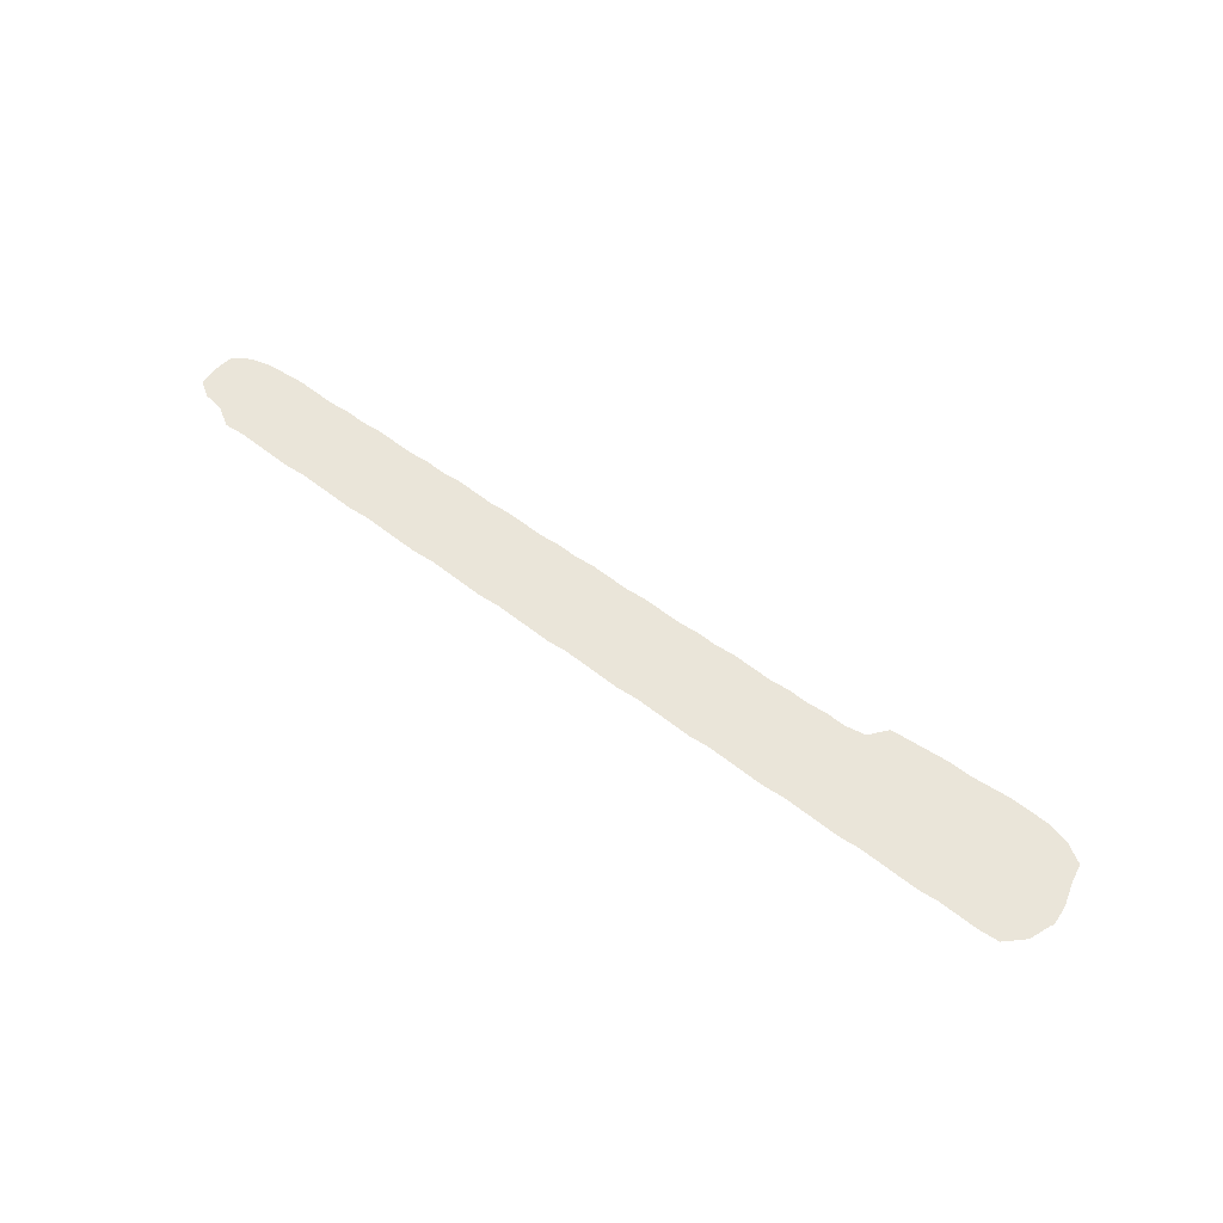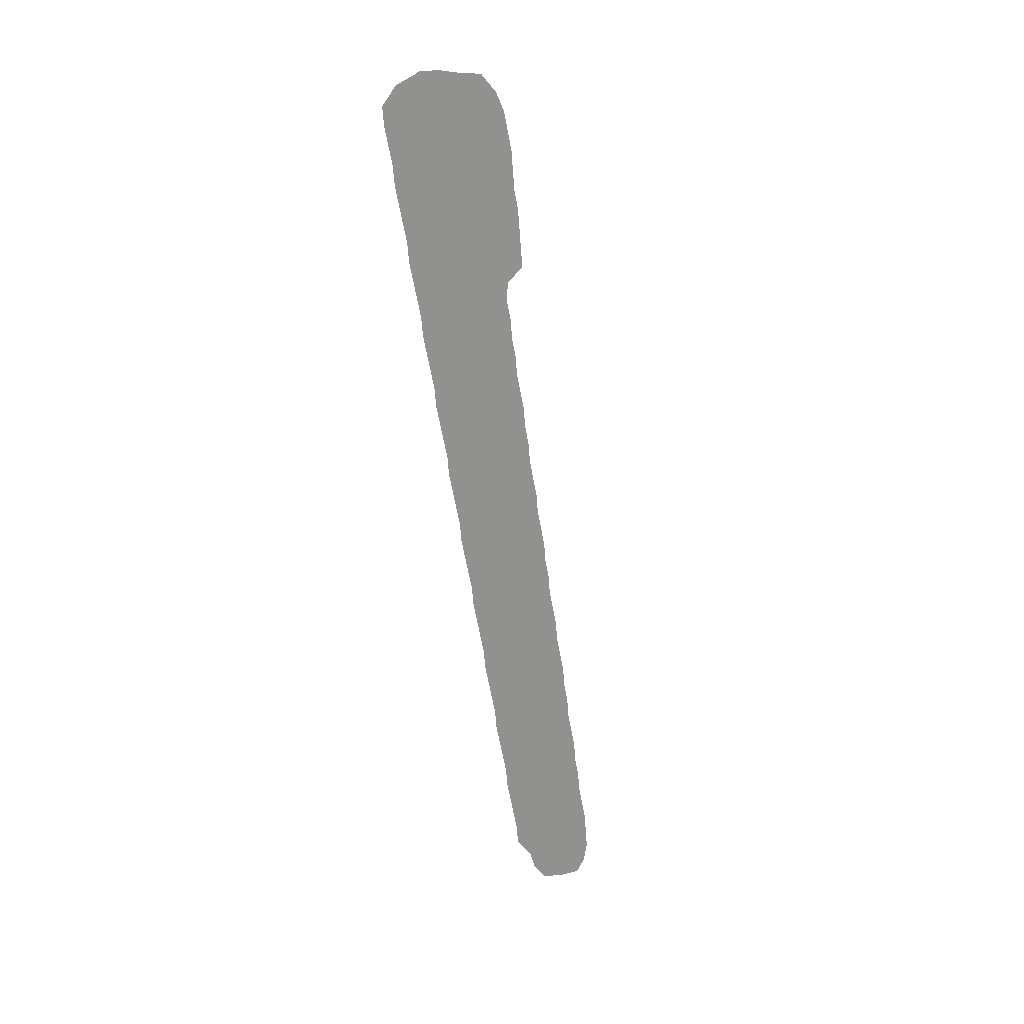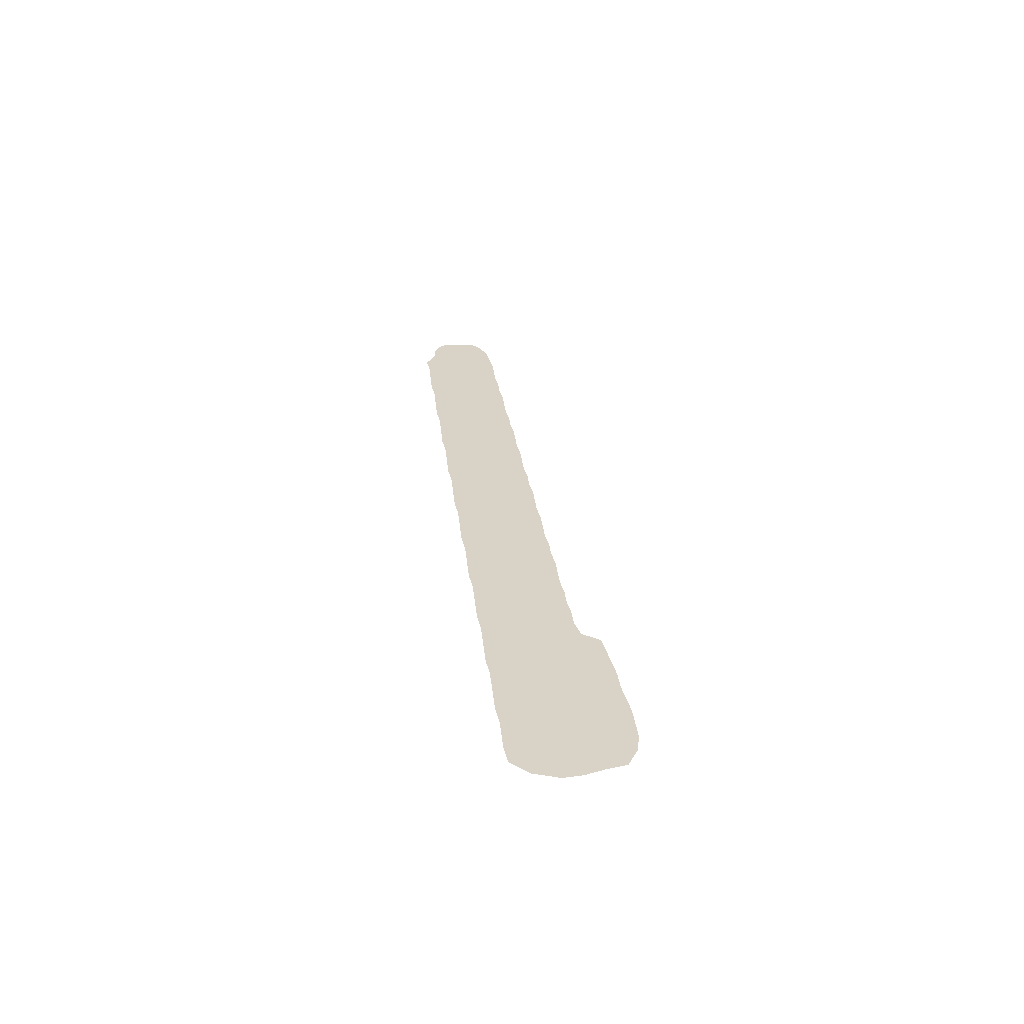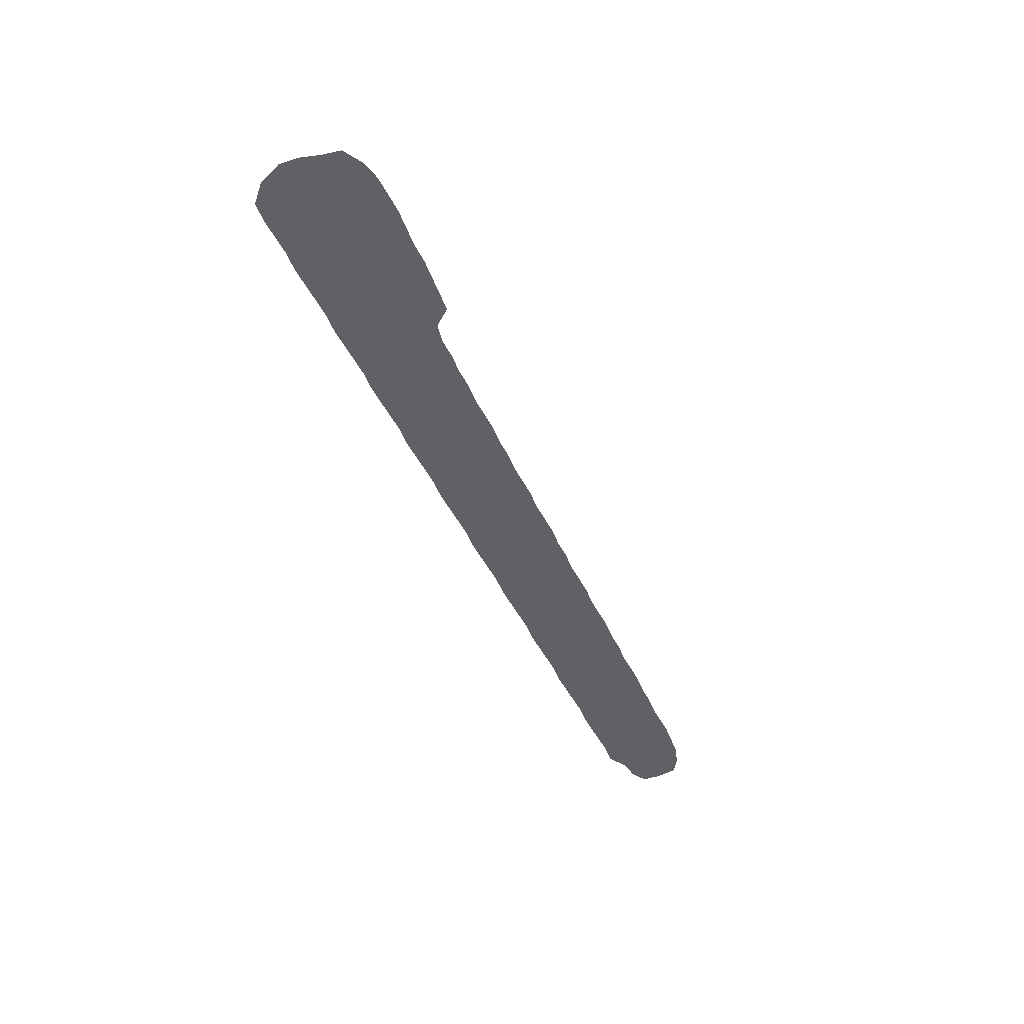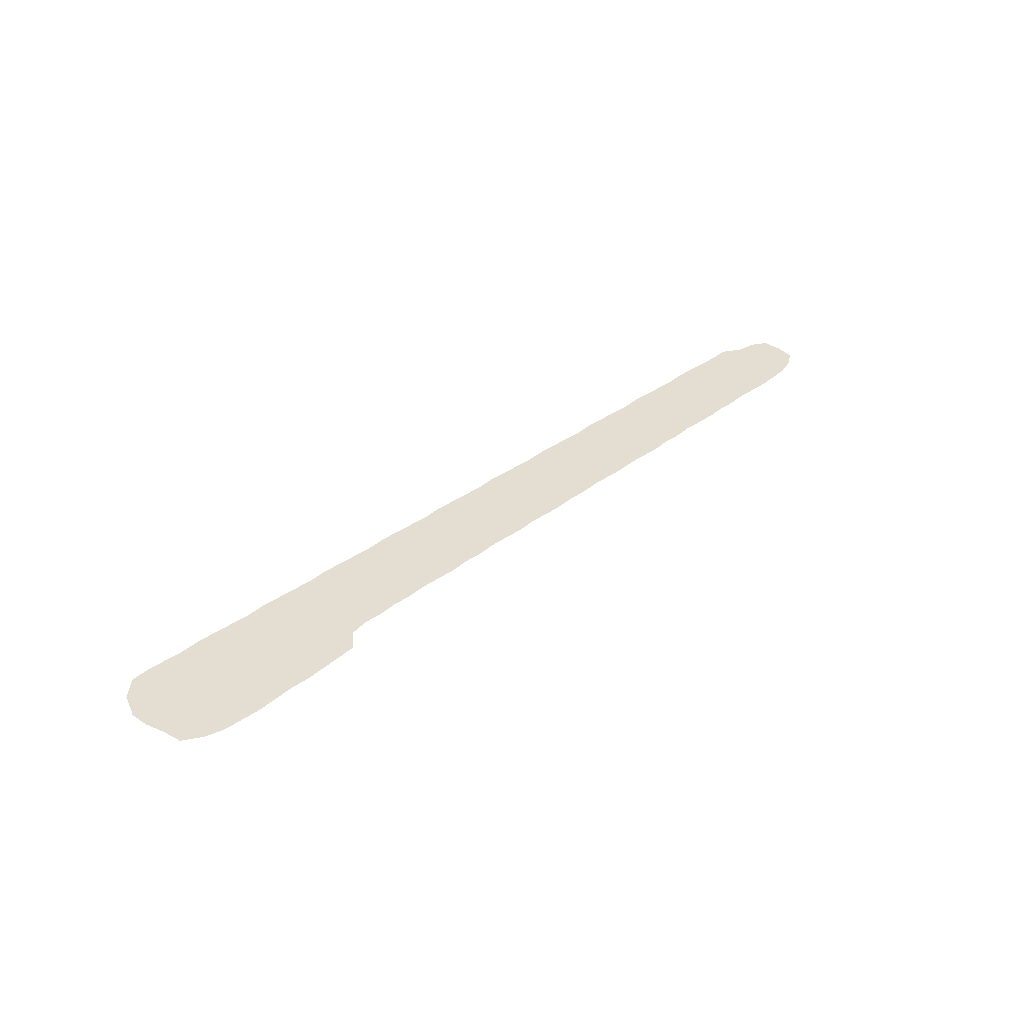
<metadata>
{"format":"obj","ext":"obj","renderer":"f3d","projection":"perspective","resolution":1024,"background":"white","views":[{"elev":57.9,"azim":-140.6,"up":"+Z"},{"elev":-66.0,"azim":-79.4,"up":"+Z"},{"elev":28.0,"azim":-95.3,"up":"+Z"},{"elev":-48.5,"azim":-63.7,"up":"+Z"},{"elev":36.2,"azim":-42.5,"up":"+Z"}]}
</metadata>
<code>
v 0.002304 0.08295 0
v 0.009217 0.1037 0
v 0.02765 0.1221 0
v 0.04839 0.1244 0
v 0.06875 0.1244 0
v 0.08986 0.1244 0
v 0.1106 0.1267 0
v 0.1334 0.1267 0
v 0.1542 0.1267 0
v 0.1728 0.1267 0
v 0.1935 0.129 0
v 0.2163 0.129 0
v 0.2371 0.129 0
v 0.2558 0.129 0
v 0.2765 0.1313 0
v 0.2993 0.1313 0
v 0.3201 0.1313 0
v 0.3387 0.1313 0
v 0.3594 0.1336 0
v 0.382 0.1336 0
v 0.4028 0.1336 0
v 0.4217 0.1336 0
v 0.4424 0.1359 0
v 0.4613 0.1359 0
v 0.482 0.1359 0
v 0.5046 0.1359 0
v 0.5253 0.1383 0
v 0.5479 0.1383 0
v 0.5687 0.1383 0
v 0.5876 0.1383 0
v 0.6083 0.1406 0
v 0.6269 0.1406 0
v 0.6477 0.1406 0
v 0.6705 0.1406 0
v 0.6912 0.1429 0
v 0.7138 0.1429 0
v 0.7346 0.1429 0
v 0.7535 0.1429 0
v 0.7742 0.1452 0
v 0.797 0.1452 0
v 0.8178 0.1452 0
v 0.8364 0.1452 0
v 0.8571 0.1475 0
v 0.8799 0.1475 0
v 0.8986 0.1475 0
v 0.9194 0.1475 0
v 0.9401 0.1498 0
v 0.9608 0.1383 0
v 0.9816 0.1359 0
v 0.9977 0.1267 0
v 1 0.106 0
v 0.9977 0.08525 0
v 0.9816 0.07373 0
v 0.9608 0.06682 0
v 0.942 0.06473 0
v 0.9194 0.06221 0
v 0.899 0.06221 0
v 0.8779 0.06221 0
v 0.8571 0.05991 0
v 0.8364 0.05991 0
v 0.8157 0.0576 0
v 0.793 0.0576 0
v 0.7742 0.0576 0
v 0.7535 0.0553 0
v 0.7327 0.0553 0
v 0.712 0.053 0
v 0.6909 0.053 0
v 0.6705 0.053 0
v 0.6498 0.05069 0
v 0.6271 0.05069 0
v 0.6083 0.05069 0
v 0.5876 0.04839 0
v 0.5668 0.04839 0
v 0.5461 0.04608 0
v 0.5257 0.04608 0
v 0.5046 0.04608 0
v 0.4839 0.04378 0
v 0.4628 0.04378 0
v 0.4424 0.04378 0
v 0.4217 0.04147 0
v 0.4009 0.04147 0
v 0.3802 0.03917 0
v 0.3598 0.03917 0
v 0.3387 0.03917 0
v 0.318 0.03687 0
v 0.2972 0.03687 0
v 0.2765 0.03456 0
v 0.2558 0.03456 0
v 0.235 0.02995 0
v 0.2212 0.01152 0
v 0.1984 0.008988 0
v 0.1776 0.00668 0
v 0.159 0.004608 0
v 0.1383 0.004608 0
v 0.1194 0.002514 0
v 0.09677 0 0
v 0.07566 0 0
v 0.0553 0 0
v 0.03456 0.004608 0
v 0.01383 0.01613 0
v 0.009217 0.03687 0
v 0.002304 0.0576 0
v 0 0.07834 0
v 0.9841 0.09188 0
v 0.9836 0.1183 0
v 0.9739 0.1041 0
v 0.02186 0.08924 0
v 0.03468 0.1049 0
v 0.02847 0.0275 0
v 0.0454 0.01848 0
v 0.1417 0.06238 0
v 0.8141 0.1016 0
v 0.07783 0.06475 0
v 0.041 0.08459 0
v 0.5047 0.09123 0
v 0.5256 0.09192 0
v 0.4839 0.09051 0
v 0.1007 0.06302 0
v 0.4424 0.08892 0
v 0.4217 0.08809 0
v 0.3802 0.08661 0
v 0.401 0.0872 0
v 0.2752 0.08269 0
v 0.1246 0.07392 0
v 0.2072 0.08485 0
v 0.1652 0.06167 0
v 0.6707 0.09689 0
v 0.6918 0.09768 0
v 0.95 0.101 0
v 0.8562 0.1035 0
v 0.9257 0.1051 0
v 0.9383 0.1363 0
v 0.5669 0.09297 0
v 0.5461 0.09238 0
v 0.2295 0.07851 0
v 0.2532 0.08092 0
v 0.1874 0.073 0
v 0.2113 0.02922 0
v 0.2964 0.0837 0
v 0.3385 0.08534 0
v 0.3595 0.08612 0
v 0.6498 0.09602 0
v 0.7369 0.09897 0
v 0.7135 0.09837 0
v 0.8757 0.1048 0
v 0.8355 0.1025 0
v 0.764 0.1002 0
v 0.5875 0.09396 0
v 0.6083 0.09491 0
v 0.4631 0.08972 0
v 0.3175 0.08466 0
v 0.9062 0.1011 0
v 0.8927 0.1084 0
v 0.791 0.1011 0
v 0.629 0.09547 0
v 0.8252 0.1235 0
v 0.07673 0.03066 0
v 0.05734 0.103 0
v 0.5153 0.06879 0
v 0.4938 0.1137 0
v 0.06122 0.07801 0
v 0.0944 0.09446 0
v 0.1125 0.03446 0
v 0.3907 0.1101 0
v 0.2432 0.1039 0
v 0.2859 0.1071 0
v 0.9664 0.0866 0
v 0.2223 0.0508 0
v 0.1509 0.0327 0
v 0.1619 0.09597 0
v 0.328 0.1082 0
v 0.1876 0.02572 0
v 0.6813 0.07507 0
v 0.8663 0.1262 0
v 0.9256 0.1263 0
v 0.5566 0.1153 0
v 0.2652 0.05835 0
v 0.2072 0.06464 0
v 0.183 0.1099 0
v 0.2034 0.1151 0
v 0.3492 0.06247 0
v 0.1857 0.05632 0
v 0.6598 0.1188 0
v 0.7237 0.1202 0
v 0.1242 0.1097 0
v 0.1451 0.11 0
v 0.9496 0.08095 0
v 0.8466 0.08143 0
v 0.1226 0.05246 0
v 0.06077 0.05604 0
v 0.06276 0.01933 0
v 0.1045 0.07955 0
v 0.02506 0.0492 0
v 0.1494 0.07794 0
v 0.0806 0.1092 0
v 0.3073 0.06058 0
v 0.3071 0.1075 0
v 0.1643 0.02141 0
v 0.8894 0.08476 0
v 0.8865 0.127 0
v 0.08422 0.01555 0
v 0.8041 0.1227 0
v 0.8042 0.07983 0
v 0.1847 0.09082 0
v 0.1403 0.0177 0
v 0.1695 0.07956 0
v 0.7455 0.07811 0
v 0.7455 0.1203 0
v 0.09316 0.03182 0
v 0.9645 0.1199 0
v 0.8255 0.08055 0
v 0.07488 0.09304 0
v 0.02154 0.07005 0
v 0.06443 0.03898 0
v 0.08528 0.07856 0
v 0.5151 0.1143 0
v 0.4944 0.06797 0
v 0.1036 0.01699 0
v 0.103 0.1095 0
v 0.4319 0.1116 0
v 0.4323 0.06551 0
v 0.04588 0.03922 0
v 0.3907 0.06365 0
v 0.1018 0.04648 0
v 0.2435 0.05625 0
v 0.2863 0.05954 0
v 0.1371 0.09275 0
v 0.1156 0.09302 0
v 0.1319 0.03541 0
v 0.2005 0.1005 0
v 0.1717 0.04074 0
v 0.3281 0.06157 0
v 0.6811 0.1195 0
v 0.8674 0.08251 0
v 0.9319 0.08369 0
v 0.944 0.1203 0
v 0.04238 0.06281 0
v 0.5566 0.06999 0
v 0.1483 0.04782 0
v 0.2217 0.1049 0
v 0.2647 0.1058 0
v 0.1982 0.04415 0
v 0.3491 0.1091 0
v 0.6602 0.07416 0
v 0.1218 0.02068 0
v 0.7237 0.07676 0
v 0.8462 0.1247 0
v 0.7641 0.1252 0
v 0.598 0.07192 0
v 0.08131 0.04829 0
v 0.5979 0.1169 0
v 0.764 0.07535 0
v 0.4531 0.06657 0
v 0.4525 0.1126 0
v 0.473 0.1128 0
v 0.4737 0.06698 0
v 0.4111 0.1107 0
v 0.4115 0.06456 0
v 0.5775 0.0709 0
v 0.577 0.1159 0
v 0.5359 0.1154 0
v 0.5357 0.06892 0
v 0.37 0.1102 0
v 0.3697 0.0626 0
v 0.7025 0.07585 0
v 0.702 0.1205 0
v 0.9077 0.1244 0
v 0.1636 0.1131 0
v 0.9116 0.08264 0
v 0.6395 0.0733 0
v 0.6391 0.118 0
v 0.7826 0.07977 0
v 0.7826 0.1225 0
v 0.6187 0.07289 0
v 0.6185 0.1178 0
f 51 104 52
f 213 103 102
f 48 236 210
f 49 105 50
f 2 108 3
f 99 109 100
f 195 158 212
f 107 1 213
f 210 236 129
f 46 132 47
f 46 175 132
f 11 10 179
f 89 138 90
f 12 180 240
f 214 250 190
f 191 214 222
f 193 213 102
f 221 79 253
f 25 255 160
f 223 81 258
f 22 257 220
f 30 260 251
f 238 73 259
f 159 75 262
f 28 261 176
f 181 83 264
f 20 263 164
f 231 169 198
f 36 266 184
f 173 67 265
f 169 229 205
f 201 157 191
f 33 271 183
f 179 170 204
f 40 273 202
f 252 63 272
f 249 71 274
f 104 53 52
f 1 103 213
f 105 106 51
f 51 106 104
f 105 51 50
f 48 210 49
f 108 4 3
f 1 107 2
f 2 107 108
f 109 101 100
f 98 110 99
f 97 201 191
f 99 110 109
f 250 157 209
f 239 229 169
f 49 210 105
f 112 203 211
f 239 111 189
f 212 215 162
f 250 214 157
f 214 190 222
f 4 108 158
f 159 217 76
f 216 116 261
f 117 256 217
f 26 160 216
f 189 224 163
f 218 209 201
f 162 215 192
f 185 219 228
f 220 119 254
f 120 258 221
f 121 264 223
f 164 122 257
f 135 168 225
f 192 215 118
f 123 177 226
f 227 194 170
f 228 124 227
f 205 95 94
f 239 189 229
f 179 204 230
f 126 239 231
f 151 196 232
f 228 162 192
f 34 183 233
f 233 128 266
f 173 244 68
f 106 129 167
f 130 188 234
f 132 48 47
f 131 235 129
f 132 236 48
f 236 131 129
f 176 133 260
f 134 262 238
f 13 240 165
f 14 165 241
f 241 123 166
f 177 225 88
f 172 231 198
f 178 182 242
f 135 178 168
f 138 91 90
f 16 166 197
f 18 171 243
f 243 141 263
f 181 232 84
f 142 270 244
f 37 184 208
f 144 265 246
f 44 174 200
f 42 156 247
f 188 211 60
f 247 130 174
f 167 129 187
f 248 147 273
f 148 259 249
f 251 149 275
f 147 207 252
f 254 150 255
f 6 195 219
f 150 253 256
f 245 218 95
f 110 222 109
f 190 161 237
f 126 111 239
f 118 113 250
f 191 110 98
f 17 197 171
f 196 226 86
f 167 187 54
f 104 106 167
f 267 152 131
f 152 199 269
f 45 200 267
f 199 234 58
f 154 272 203
f 8 185 186
f 41 202 156
f 155 274 270
f 5 195 6
f 9 186 268
f 275 155 271
f 222 193 109
f 38 208 248
f 207 246 65
f 215 113 118
f 194 111 126
f 215 161 113
f 161 158 114
f 108 107 114
f 115 159 116
f 117 217 115
f 118 224 189
f 220 120 119
f 164 121 122
f 165 135 136
f 206 194 126
f 206 170 194
f 171 151 140
f 233 127 128
f 175 131 236
f 176 134 133
f 205 198 169
f 125 178 135
f 178 137 182
f 136 177 123
f 168 138 89
f 206 126 137
f 242 172 138
f 204 137 125
f 230 204 125
f 123 226 139
f 11 180 12
f 235 55 187
f 243 140 141
f 183 142 127
f 198 93 92
f 9 268 10
f 184 144 143
f 245 95 205
f 130 234 145
f 7 185 8
f 112 211 146
f 8 186 9
f 146 188 130
f 228 192 124
f 148 249 149
f 113 161 190
f 193 101 109
f 119 253 150
f 119 221 253
f 255 150 117
f 160 255 117
f 122 223 258
f 257 122 120
f 220 257 120
f 251 260 148
f 133 259 148
f 133 238 259
f 116 159 262
f 261 116 134
f 176 261 134
f 141 181 264
f 263 141 121
f 164 263 121
f 197 139 151
f 184 266 144
f 128 265 144
f 128 173 265
f 153 199 152
f 175 267 131
f 118 250 224
f 200 145 153
f 201 97 96
f 225 89 88
f 227 124 194
f 154 203 112
f 206 137 204
f 271 155 142
f 183 271 142
f 170 206 204
f 202 273 154
f 147 272 154
f 147 252 272
f 149 274 155
f 149 249 274
f 143 207 147
f 107 213 114
f 218 201 96
f 209 157 201
f 224 250 209
f 194 124 111
f 198 205 93
f 105 210 106
f 211 61 60
f 211 203 61
f 195 212 162
f 237 193 222
f 237 213 193
f 157 214 191
f 222 190 237
f 193 102 101
f 4 158 5
f 159 76 75
f 159 115 217
f 26 216 27
f 27 216 261
f 216 115 116
f 118 189 124
f 217 77 76
f 217 256 77
f 212 158 161
f 25 160 26
f 160 117 115
f 216 160 115
f 218 96 95
f 163 209 218
f 6 219 7
f 192 118 124
f 22 220 23
f 23 220 254
f 212 161 215
f 221 80 79
f 221 258 80
f 119 120 221
f 223 82 81
f 223 264 82
f 122 121 223
f 20 164 21
f 21 164 257
f 136 135 225
f 226 87 86
f 226 177 87
f 185 227 186
f 186 227 170
f 7 219 185
f 185 228 227
f 229 245 205
f 229 163 245
f 111 124 189
f 104 167 53
f 10 268 179
f 180 179 230
f 240 230 125
f 161 114 237
f 186 170 268
f 172 198 92
f 182 126 231
f 163 218 245
f 232 85 84
f 232 196 85
f 140 151 232
f 33 183 34
f 233 183 127
f 34 233 35
f 35 233 266
f 195 162 219
f 173 68 67
f 128 127 173
f 173 127 244
f 234 59 58
f 234 188 59
f 235 56 55
f 235 269 56
f 235 131 269
f 187 55 54
f 210 129 106
f 132 175 236
f 28 176 29
f 29 176 260
f 238 74 73
f 238 262 74
f 133 134 238
f 11 179 180
f 180 230 240
f 240 125 135
f 12 240 13
f 165 240 135
f 13 165 14
f 241 165 136
f 14 241 15
f 15 241 166
f 241 136 123
f 178 242 168
f 177 88 87
f 177 136 225
f 172 92 91
f 138 172 91
f 137 126 182
f 242 231 172
f 168 242 138
f 125 137 178
f 15 166 16
f 166 123 139
f 197 166 139
f 17 171 18
f 243 171 140
f 18 243 19
f 19 243 263
f 182 231 242
f 181 84 83
f 141 140 181
f 181 140 232
f 244 69 68
f 244 270 69
f 127 142 244
f 36 184 37
f 208 184 143
f 246 66 65
f 246 265 66
f 143 144 246
f 43 174 44
f 174 130 145
f 200 174 145
f 41 156 42
f 156 112 146
f 247 156 146
f 188 60 59
f 188 146 211
f 42 247 43
f 43 247 174
f 247 146 130
f 129 235 187
f 38 248 39
f 39 248 273
f 239 169 231
f 249 72 71
f 249 259 72
f 30 251 31
f 31 251 275
f 251 148 149
f 189 163 229
f 252 64 63
f 252 207 64
f 253 79 78
f 23 254 24
f 24 254 255
f 254 119 150
f 219 162 228
f 24 255 25
f 256 78 77
f 256 253 78
f 117 150 256
f 21 257 22
f 224 209 163
f 258 81 80
f 120 122 258
f 191 222 110
f 259 73 72
f 113 190 250
f 29 260 30
f 260 133 148
f 114 213 237
f 27 261 28
f 262 75 74
f 134 116 262
f 19 263 20
f 264 83 82
f 121 141 264
f 97 191 98
f 16 197 17
f 171 197 151
f 196 86 85
f 151 139 196
f 196 139 226
f 265 67 66
f 167 54 53
f 35 266 36
f 266 128 144
f 45 267 46
f 46 267 175
f 267 153 152
f 268 170 179
f 269 57 56
f 269 199 57
f 131 152 269
f 44 200 45
f 267 200 153
f 199 58 57
f 153 145 199
f 199 145 234
f 203 62 61
f 203 272 62
f 225 168 89
f 40 202 41
f 202 154 112
f 156 202 112
f 270 70 69
f 270 274 70
f 142 155 270
f 32 271 33
f 205 94 93
f 272 63 62
f 5 158 195
f 39 273 40
f 273 147 154
f 274 71 70
f 31 275 32
f 32 275 271
f 275 149 155
f 37 208 38
f 208 143 147
f 248 208 147
f 207 65 64
f 158 108 114
f 207 143 246

</code>
